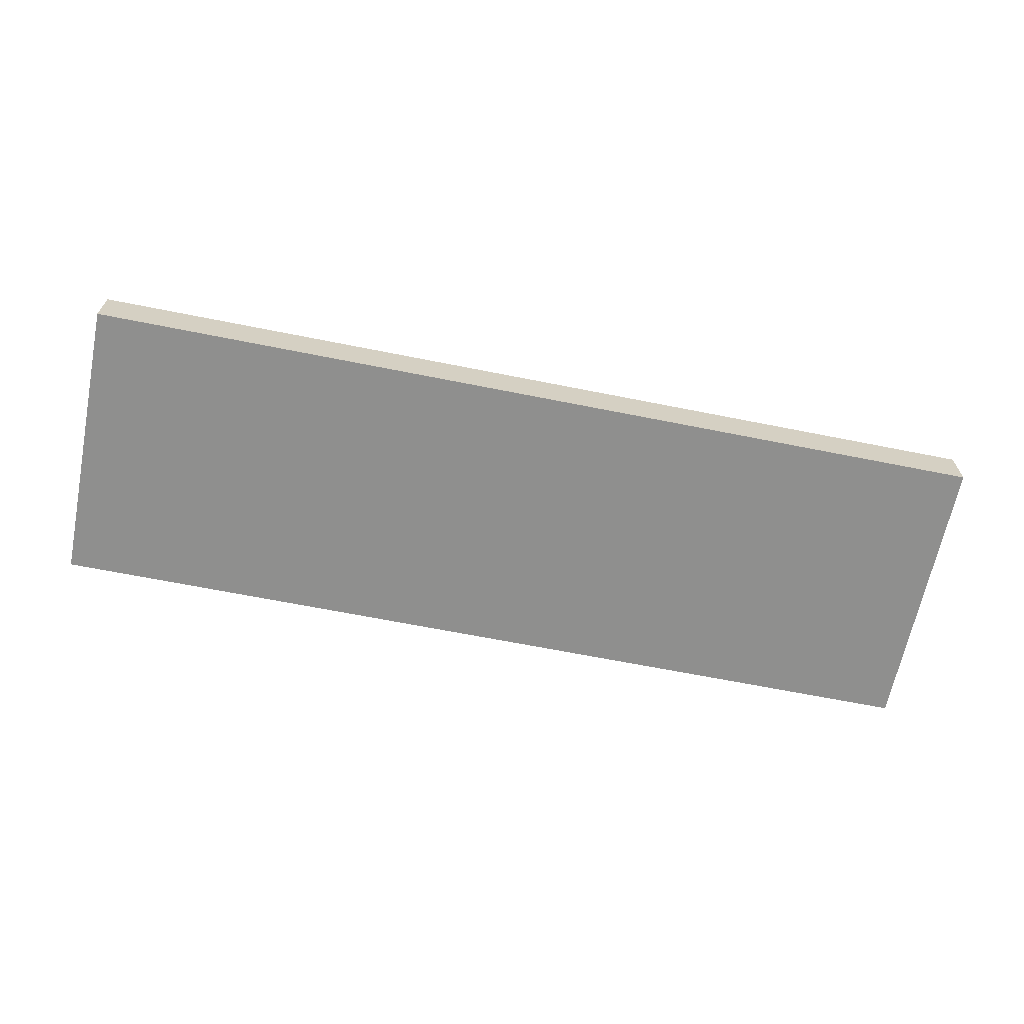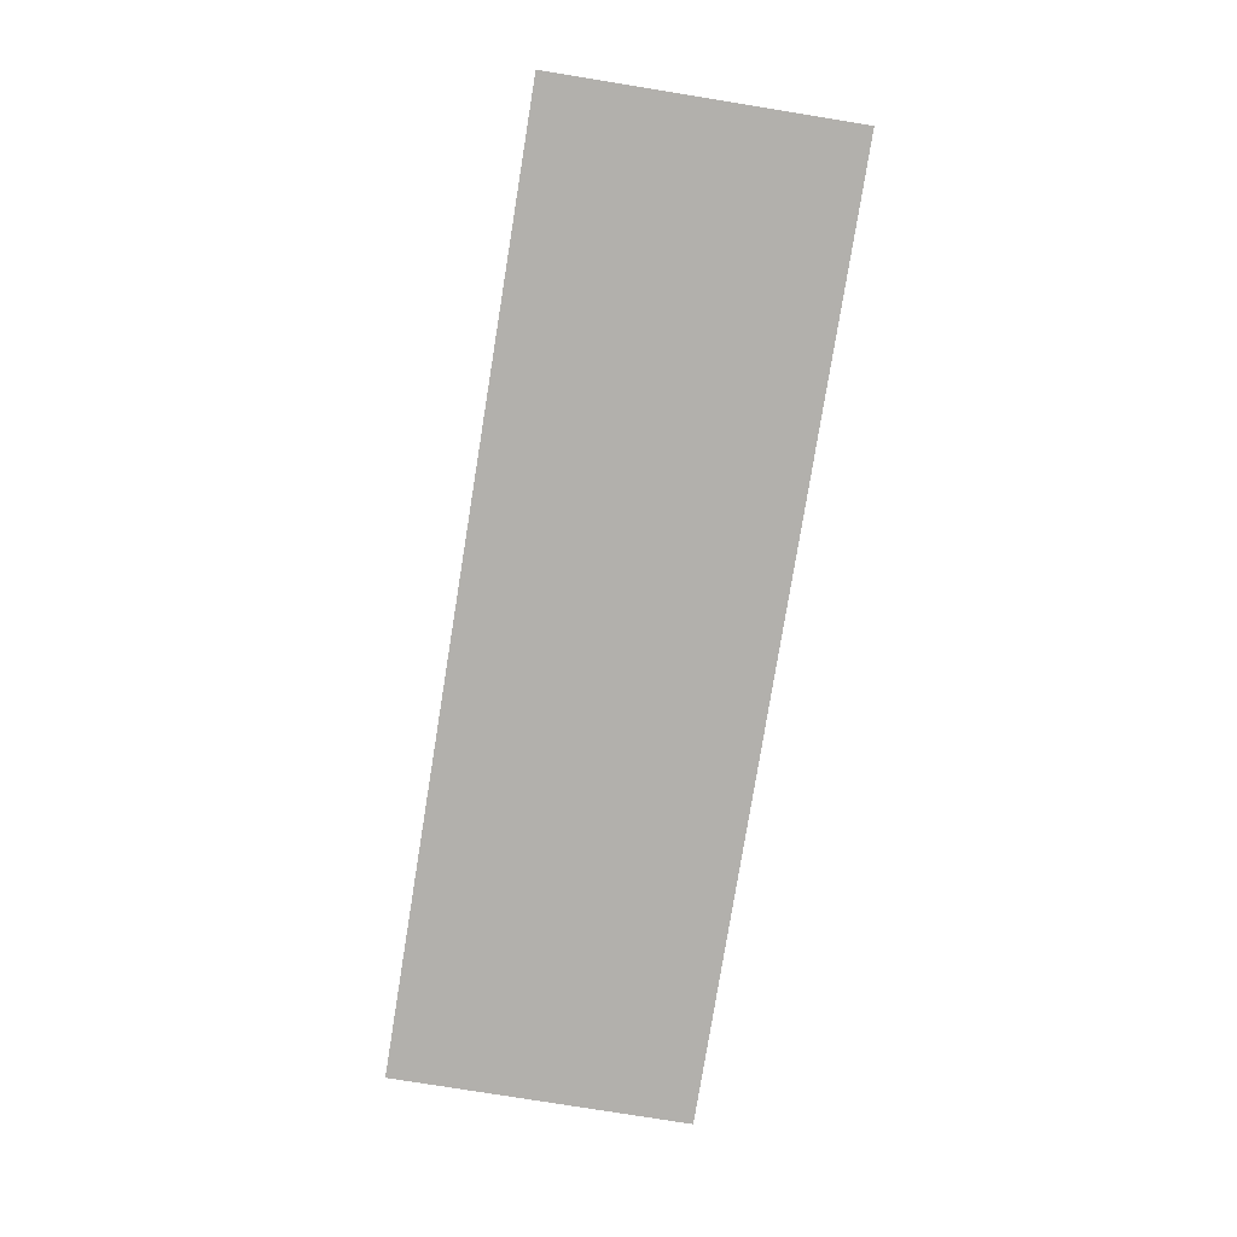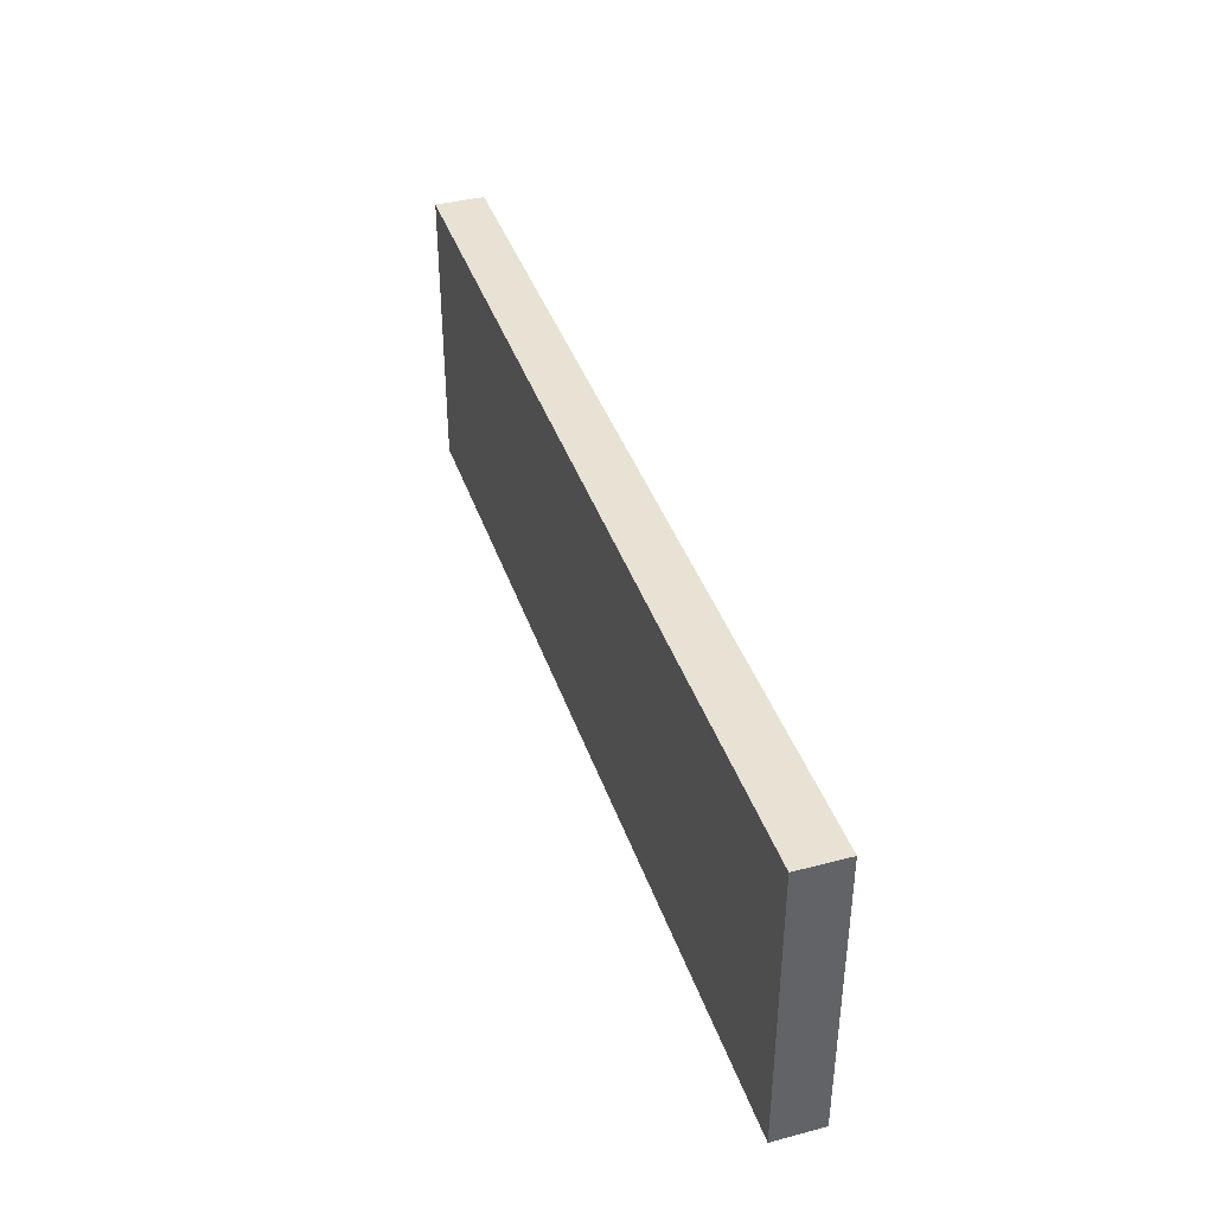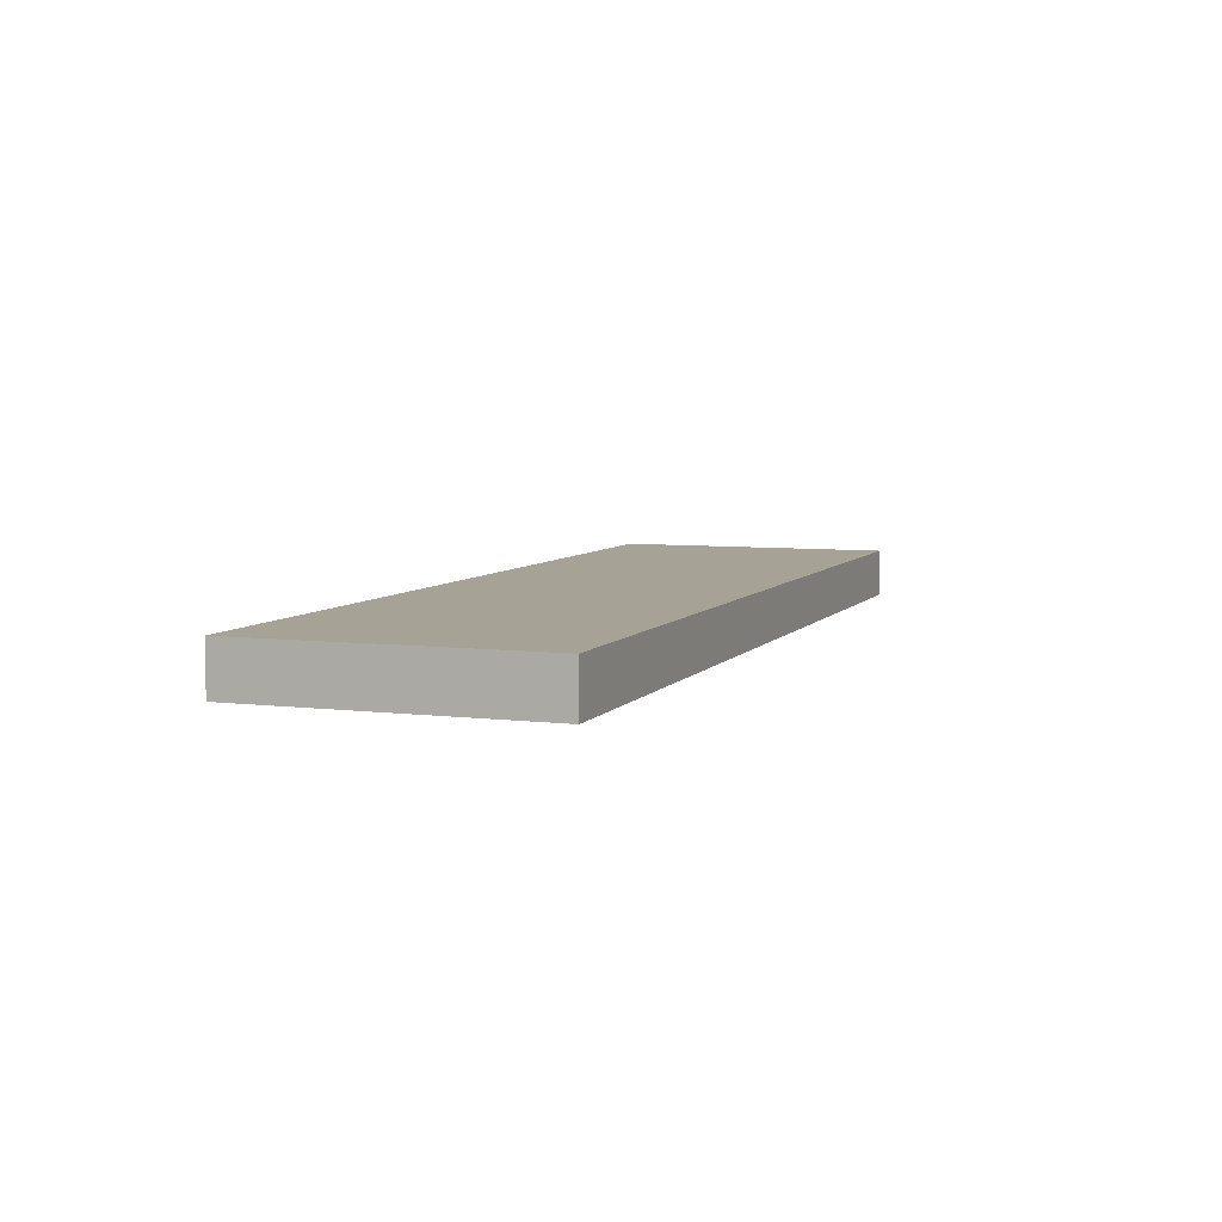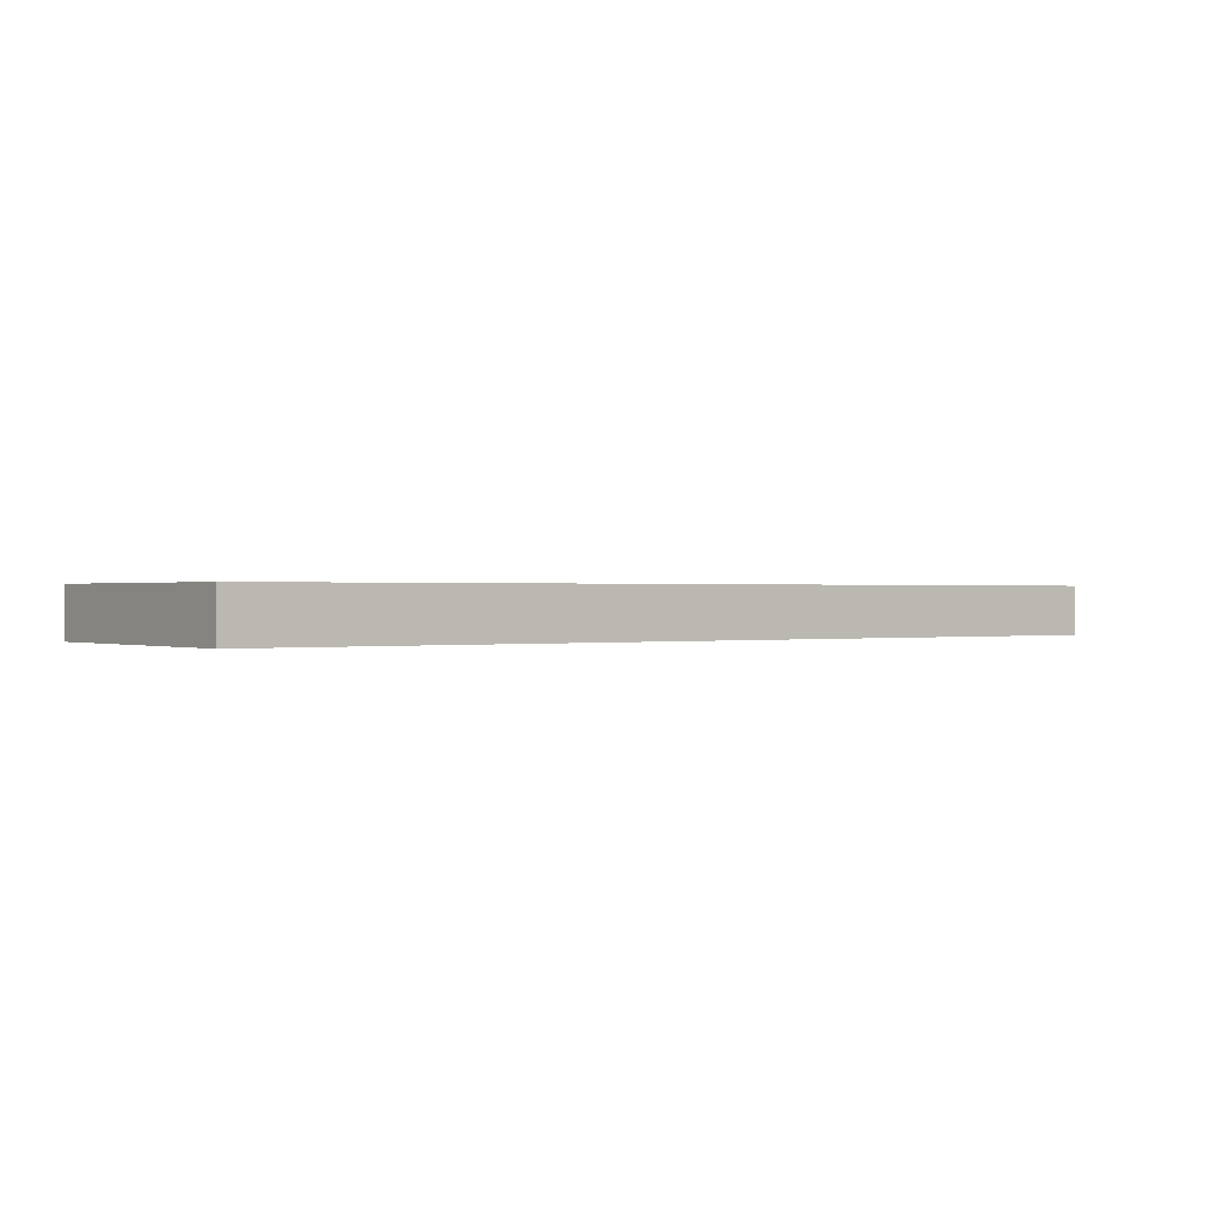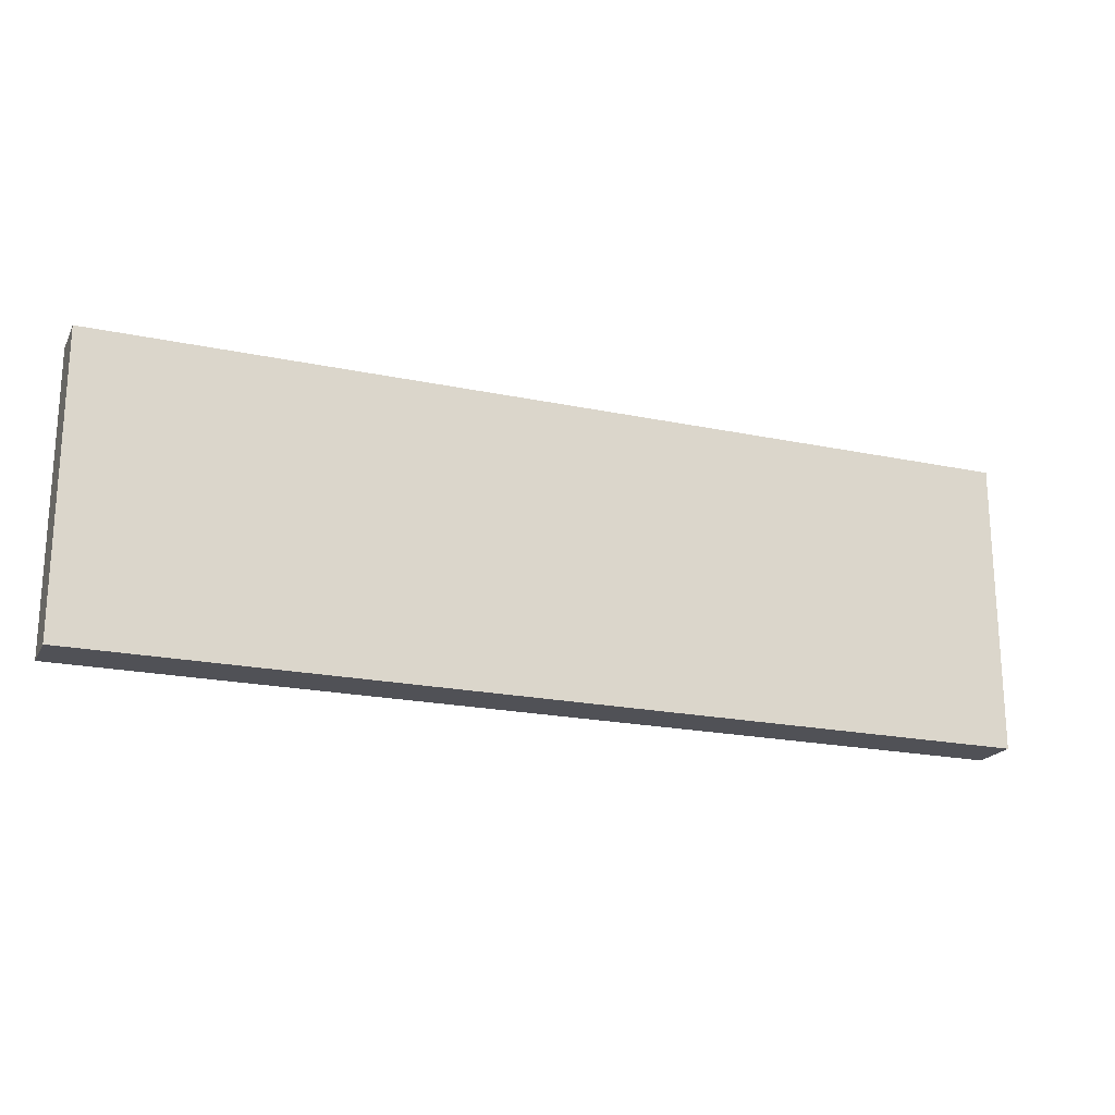
<metadata>
{"format":"obj","ext":"obj","renderer":"f3d","projection":"perspective","resolution":1024,"background":"white","views":[{"elev":-65.3,"azim":-11.4,"up":"+Y"},{"elev":-78.6,"azim":-99.2,"up":"+Y"},{"elev":39.9,"azim":72.0,"up":"+Z"},{"elev":6.3,"azim":110.1,"up":"+Y"},{"elev":0.4,"azim":143.7,"up":"+Y"},{"elev":-20.3,"azim":158.9,"up":"+Z"}]}
</metadata>
<code>
v 0 2.54 -15.24
v 0 -2.54 -15.24
v 0 -2.54 15.24
v 0 2.54 15.24
v 0 2.54 -15.24
v 0 2.54 15.24
v 96.52 2.54 15.24
v 96.52 2.54 -15.24
v 0 -2.54 -15.24
v 0 2.54 -15.24
v 96.52 2.54 -15.24
v 96.52 -2.54 -15.24
v 0 2.54 15.24
v 0 -2.54 15.24
v 96.52 -2.54 15.24
v 96.52 2.54 15.24
v 96.52 -2.54 -15.24
v 96.52 2.54 -15.24
v 96.52 2.54 15.24
v 96.52 -2.54 15.24
v 0 -2.54 15.24
v 0 -2.54 -15.24
v 96.52 -2.54 -15.24
v 96.52 -2.54 15.24
f 2 3 1
f 1 3 4
f 5 6 8
f 8 6 7
f 9 10 12
f 12 10 11
f 13 14 16
f 16 14 15
f 18 19 17
f 17 19 20
f 21 22 24
f 24 22 23

</code>
